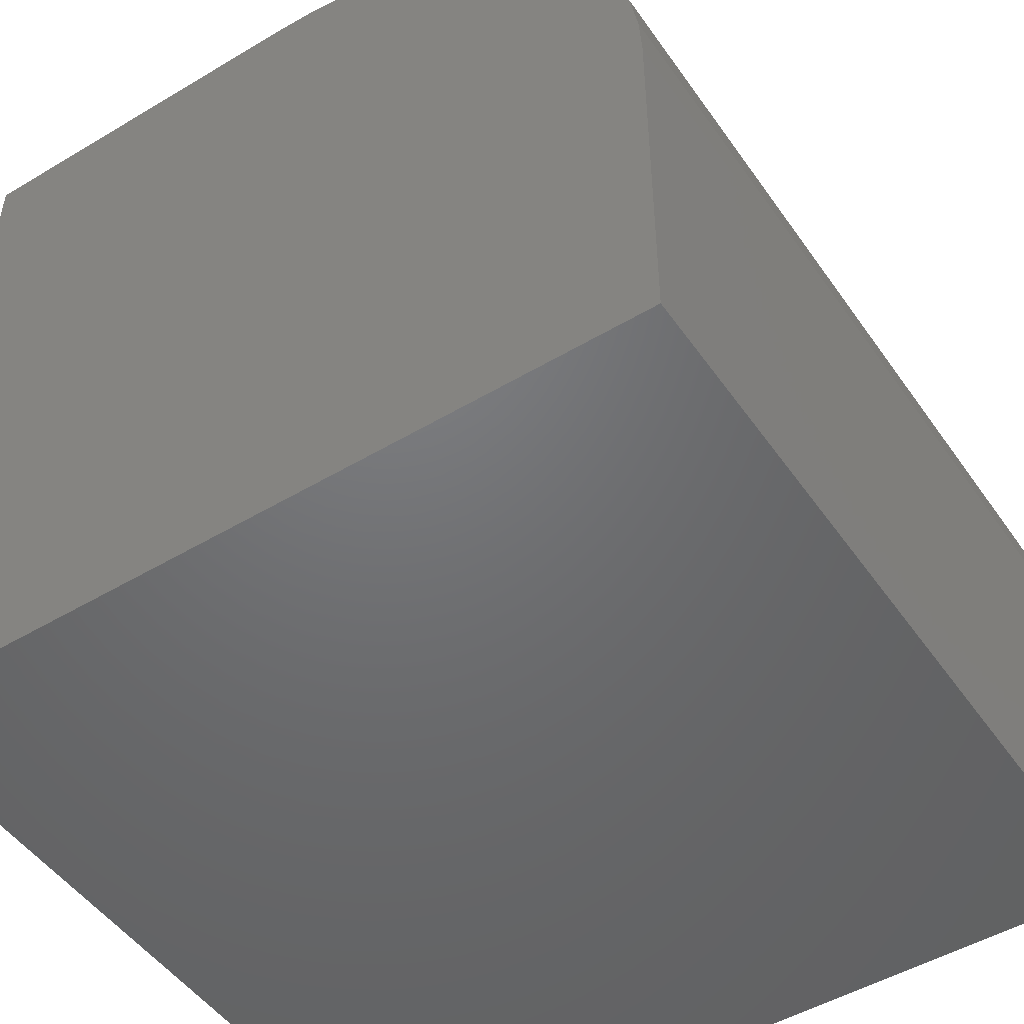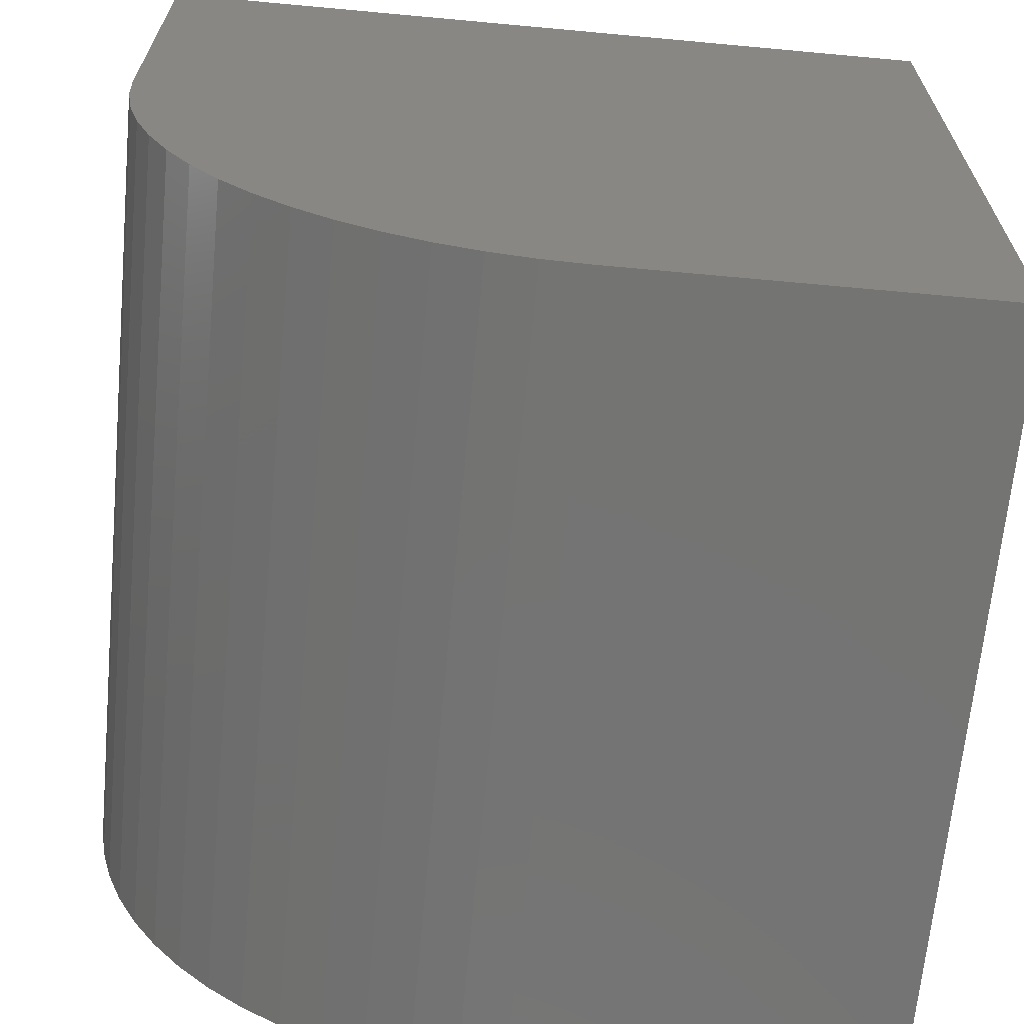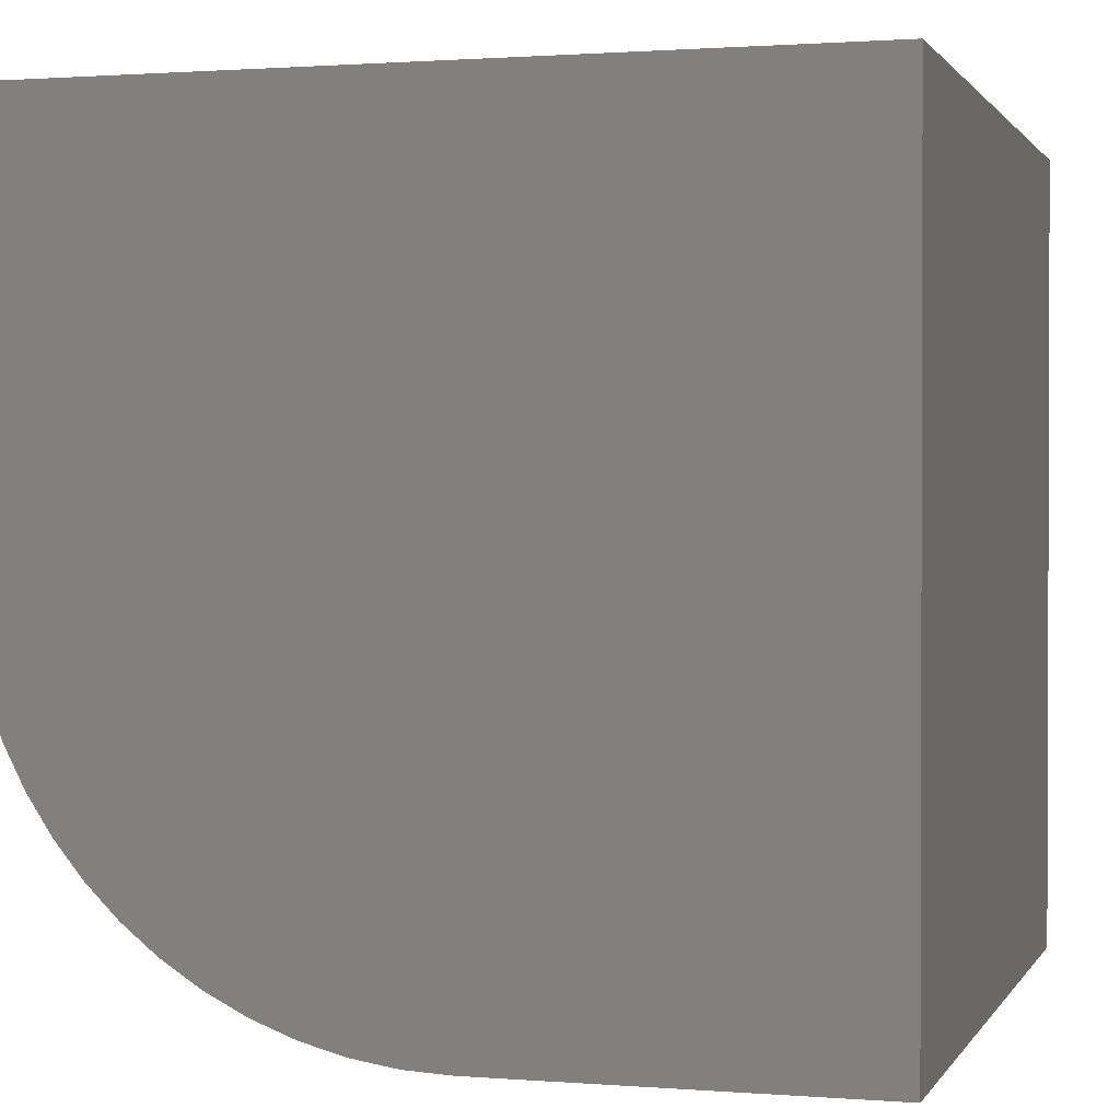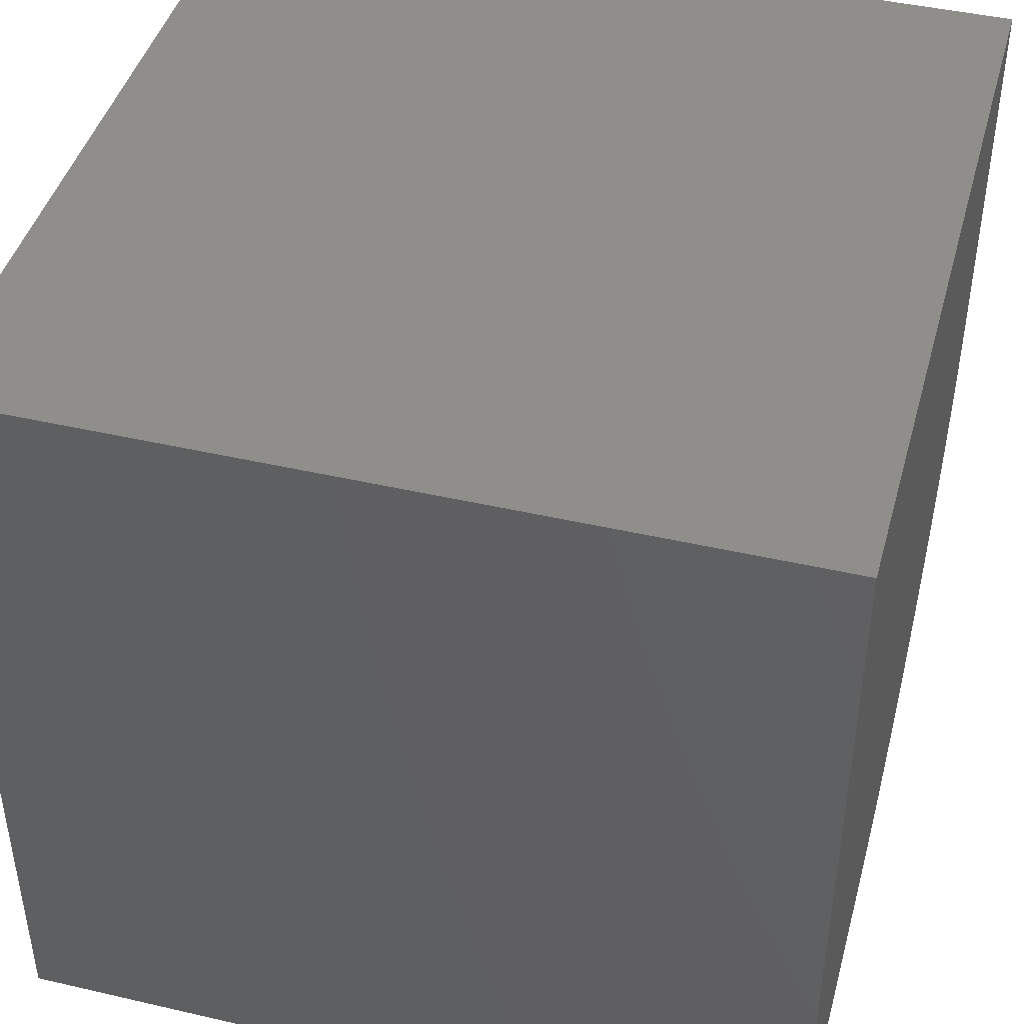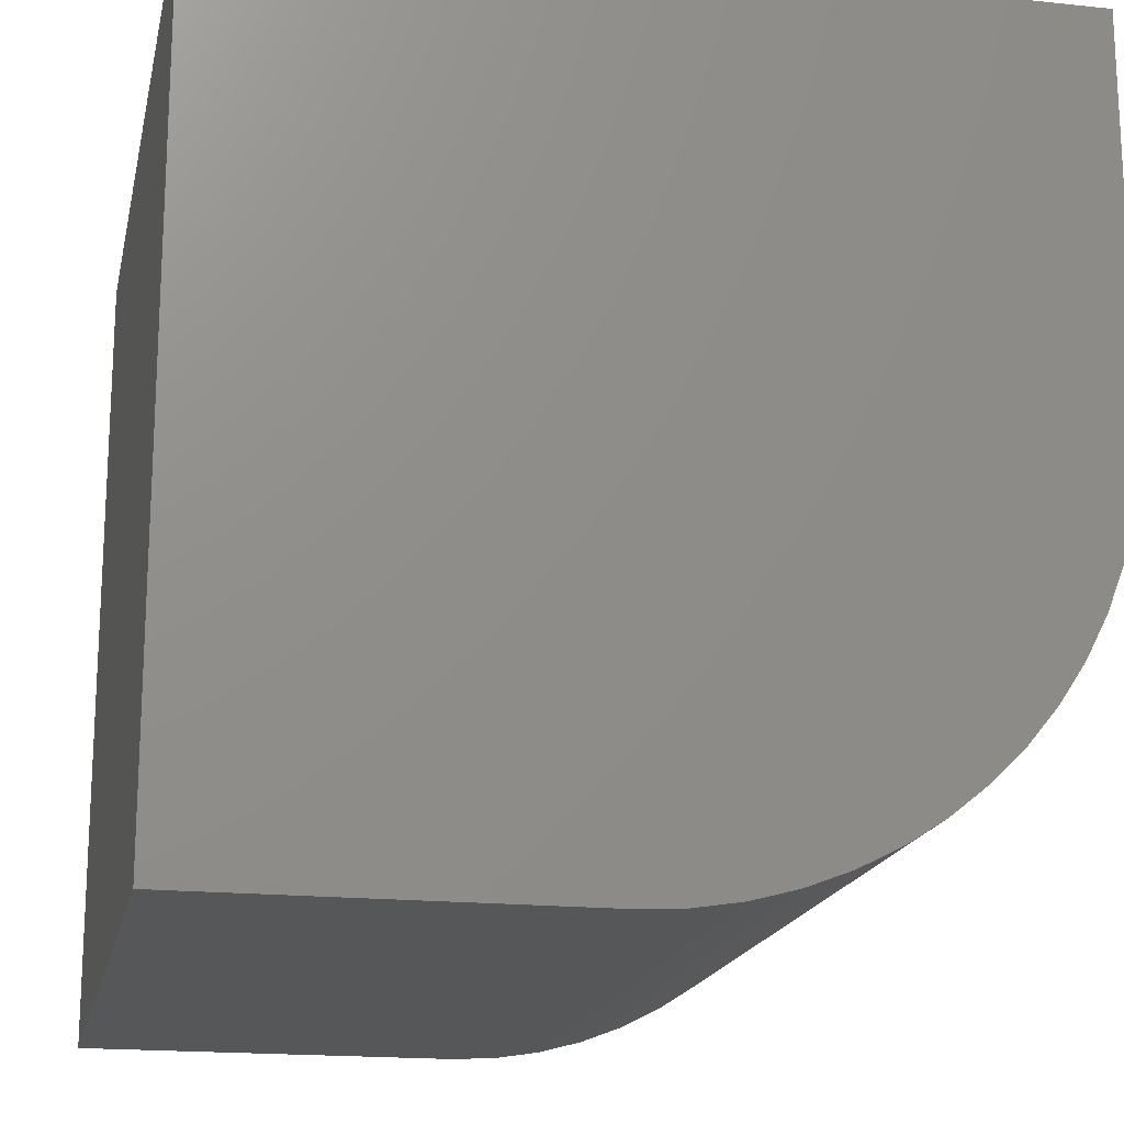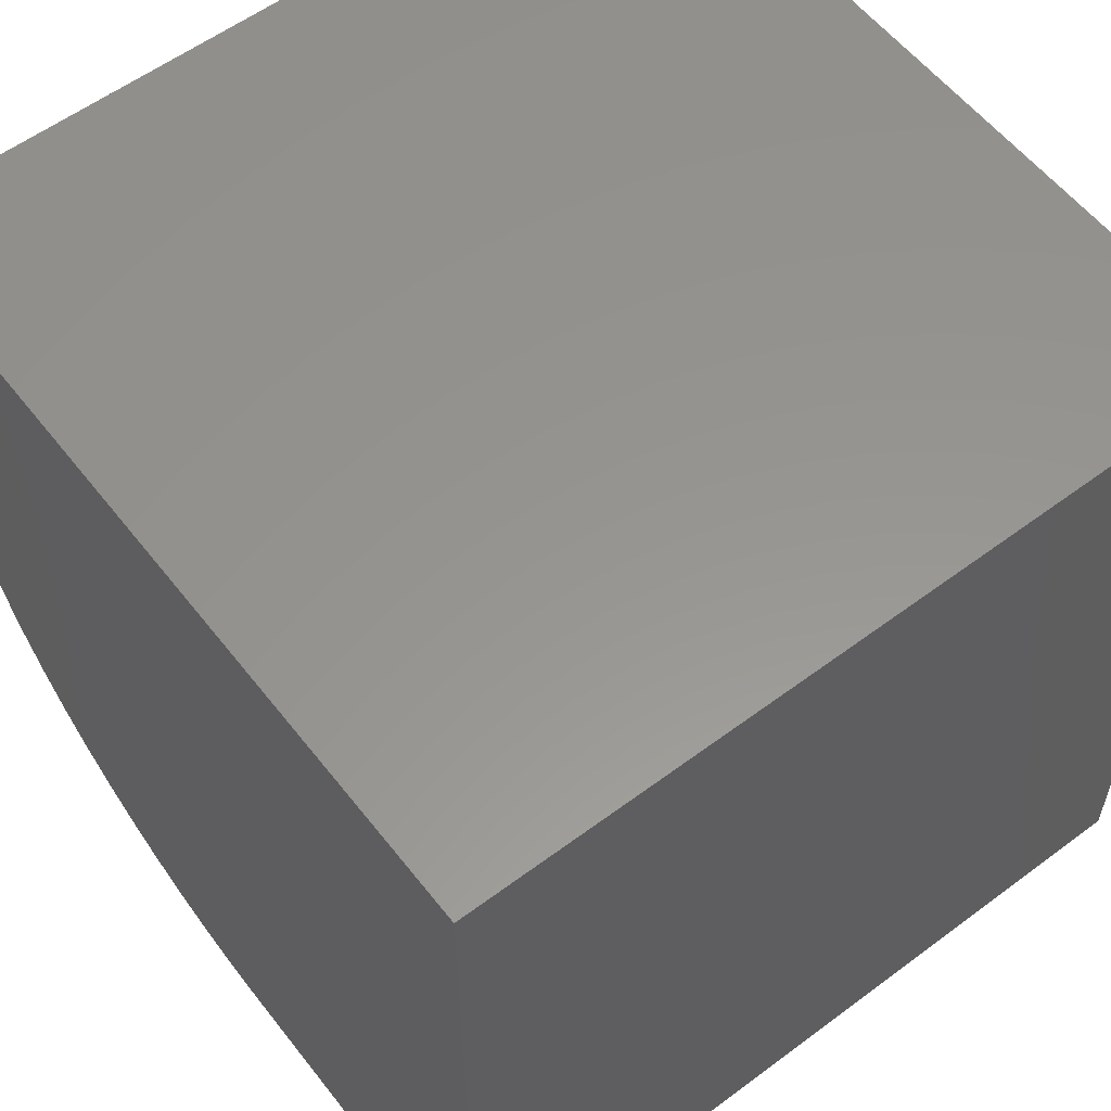
<metadata>
{"format":"stl","ext":"stl","renderer":"f3d","projection":"perspective","resolution":1024,"background":"white","views":[{"elev":-49.2,"azim":-56.5,"up":"+Z"},{"elev":-66.2,"azim":84.7,"up":"+Y"},{"elev":1.1,"azim":106.3,"up":"+Y"},{"elev":43.8,"azim":-164.8,"up":"+Y"},{"elev":-17.8,"azim":-101.8,"up":"+Y"},{"elev":57.7,"azim":142.3,"up":"+Y"}]}
</metadata>
<code>
# stl→obj: 38 verts, 72 faces
v 0 0 0
v 0 0 4.626
v 0 10 0
v 0 0.02944 5.187
v 0 0.1174 5.743
v 0 0.263 6.286
v 0 0.4646 6.812
v 0 0.72 7.313
v 0 1.026 7.785
v 0 1.38 8.222
v 0 1.778 8.62
v 0 2.215 8.974
v 0 2.687 9.28
v 0 3.188 9.535
v 0 3.714 9.737
v 0 4.257 9.883
v 0 4.813 9.971
v 0 5.374 10
v 0 10 10
v 10 5.374 10
v 10 10 10
v 10 0.1174 5.743
v 10 0.02944 5.187
v 10 10 0
v 10 0 4.626
v 10 0 0
v 10 0.72 7.313
v 10 0.4646 6.812
v 10 0.263 6.286
v 10 4.813 9.971
v 10 4.257 9.883
v 10 3.714 9.737
v 10 3.188 9.535
v 10 2.687 9.28
v 10 2.215 8.974
v 10 1.778 8.62
v 10 1.38 8.222
v 10 1.026 7.785
f 1 2 3
f 3 2 4
f 4 5 3
f 3 5 6
f 3 6 7
f 7 8 3
f 3 8 9
f 3 9 10
f 10 11 3
f 3 11 12
f 3 12 13
f 13 14 3
f 3 14 15
f 3 15 16
f 16 17 3
f 3 17 18
f 3 18 19
f 20 21 18
f 18 21 19
f 22 23 24
f 24 23 25
f 24 25 26
f 27 28 24
f 24 28 29
f 24 29 22
f 21 20 24
f 24 20 30
f 30 31 24
f 24 31 32
f 24 32 33
f 33 34 24
f 24 34 35
f 24 35 36
f 36 37 24
f 24 37 38
f 24 38 27
f 3 24 1
f 1 24 26
f 21 24 19
f 19 24 3
f 2 1 25
f 25 1 26
f 20 18 17
f 20 17 30
f 30 17 16
f 30 16 31
f 31 16 15
f 31 15 32
f 32 15 14
f 32 14 33
f 33 14 13
f 33 13 34
f 34 13 12
f 34 12 35
f 35 12 11
f 35 11 36
f 36 11 10
f 36 10 37
f 37 10 9
f 37 9 38
f 38 9 8
f 38 8 27
f 27 8 7
f 27 7 28
f 28 7 6
f 28 6 29
f 29 6 5
f 29 5 22
f 22 5 4
f 22 4 23
f 23 4 2
f 23 2 25

</code>
